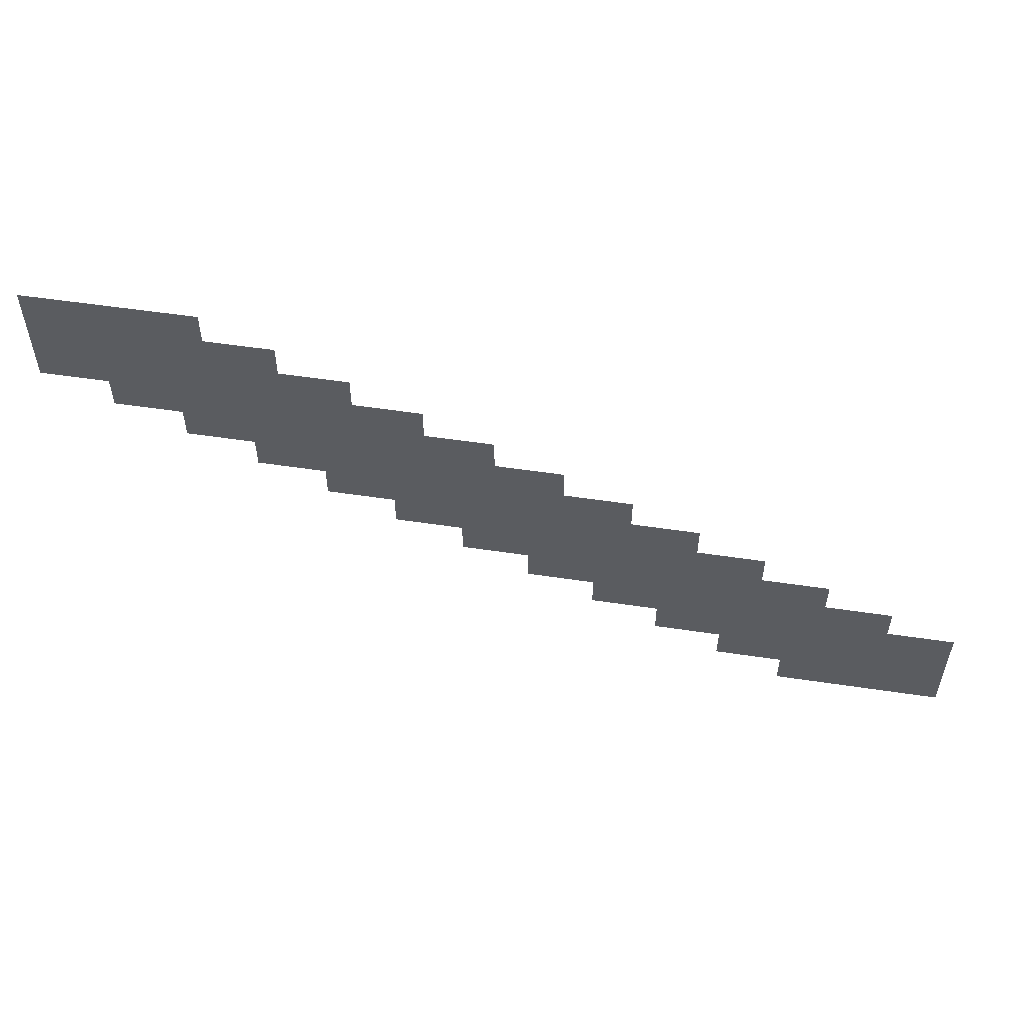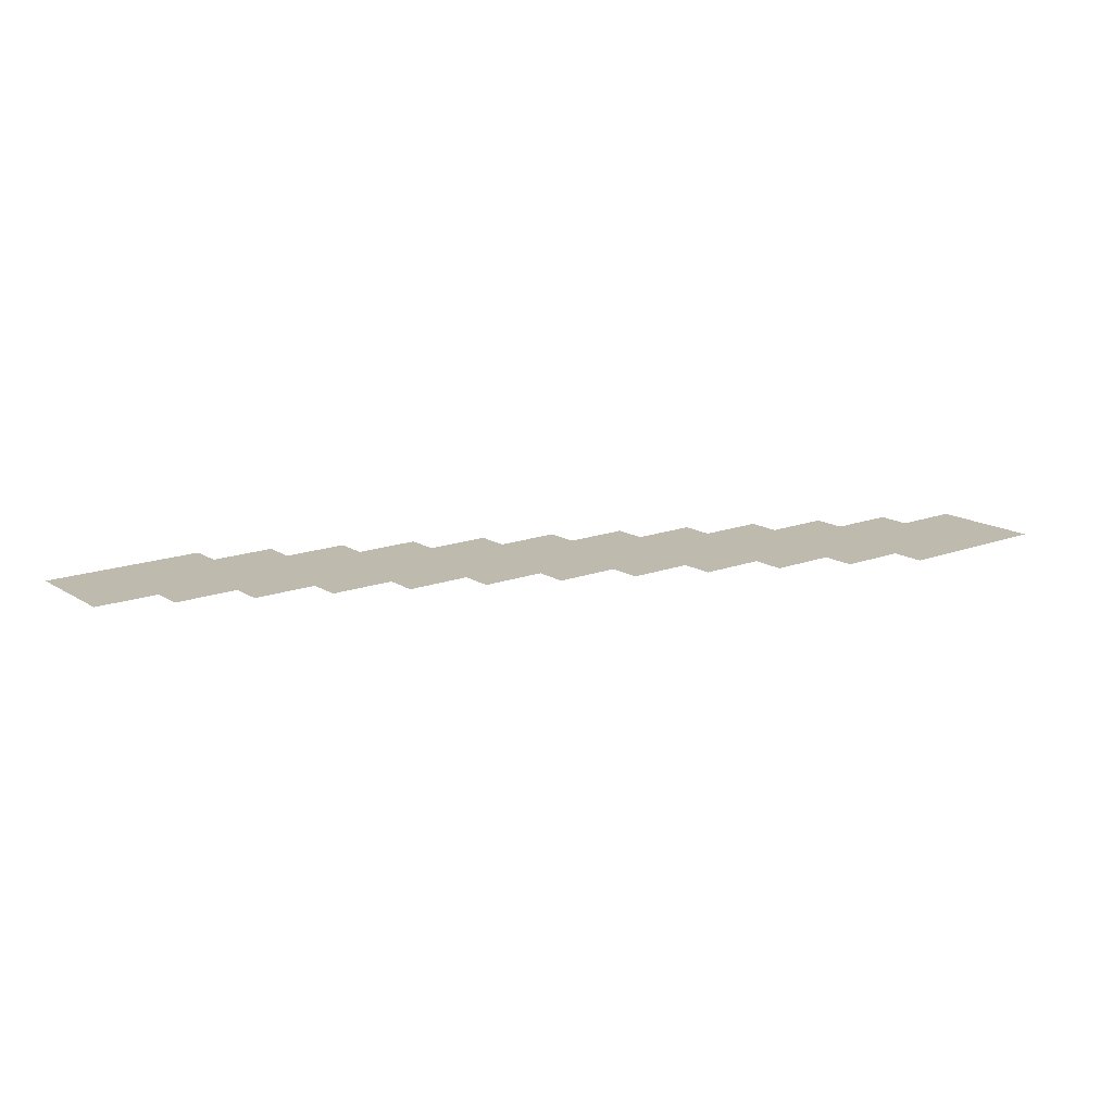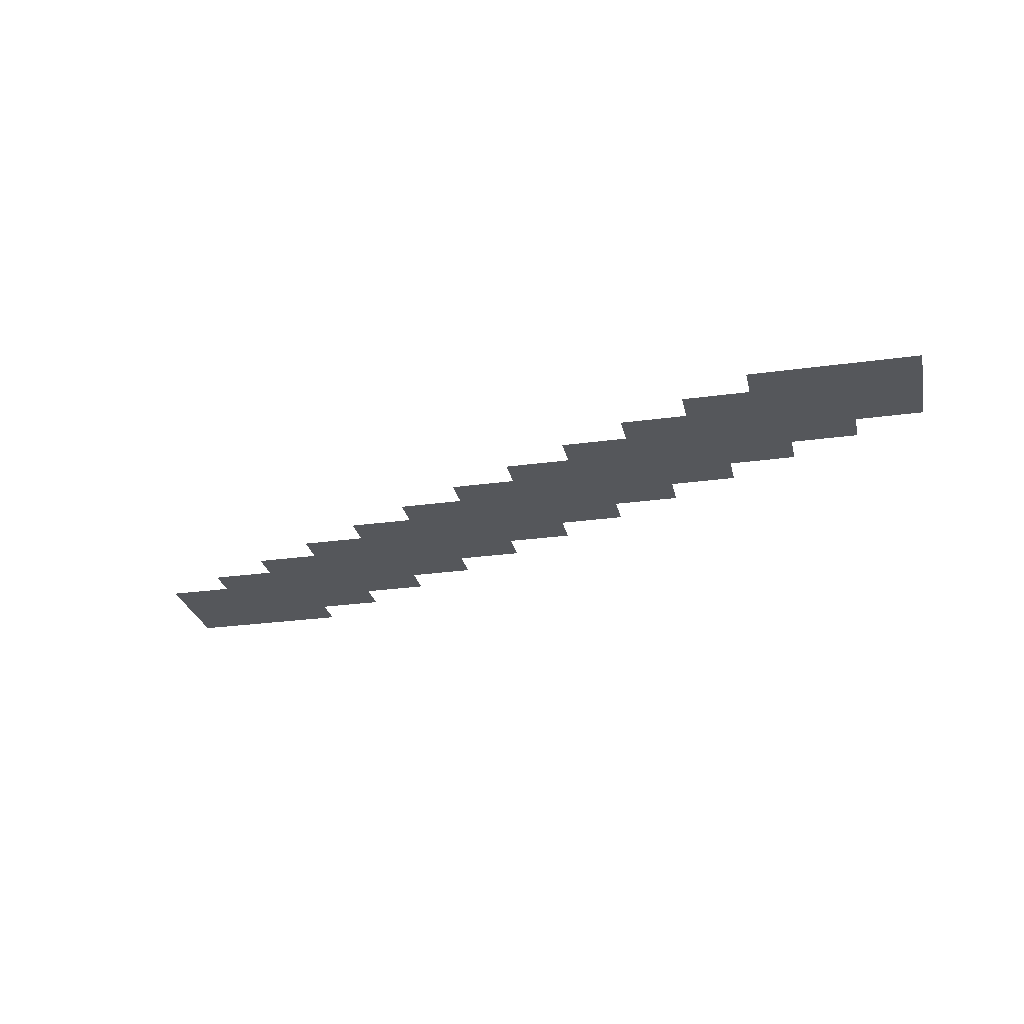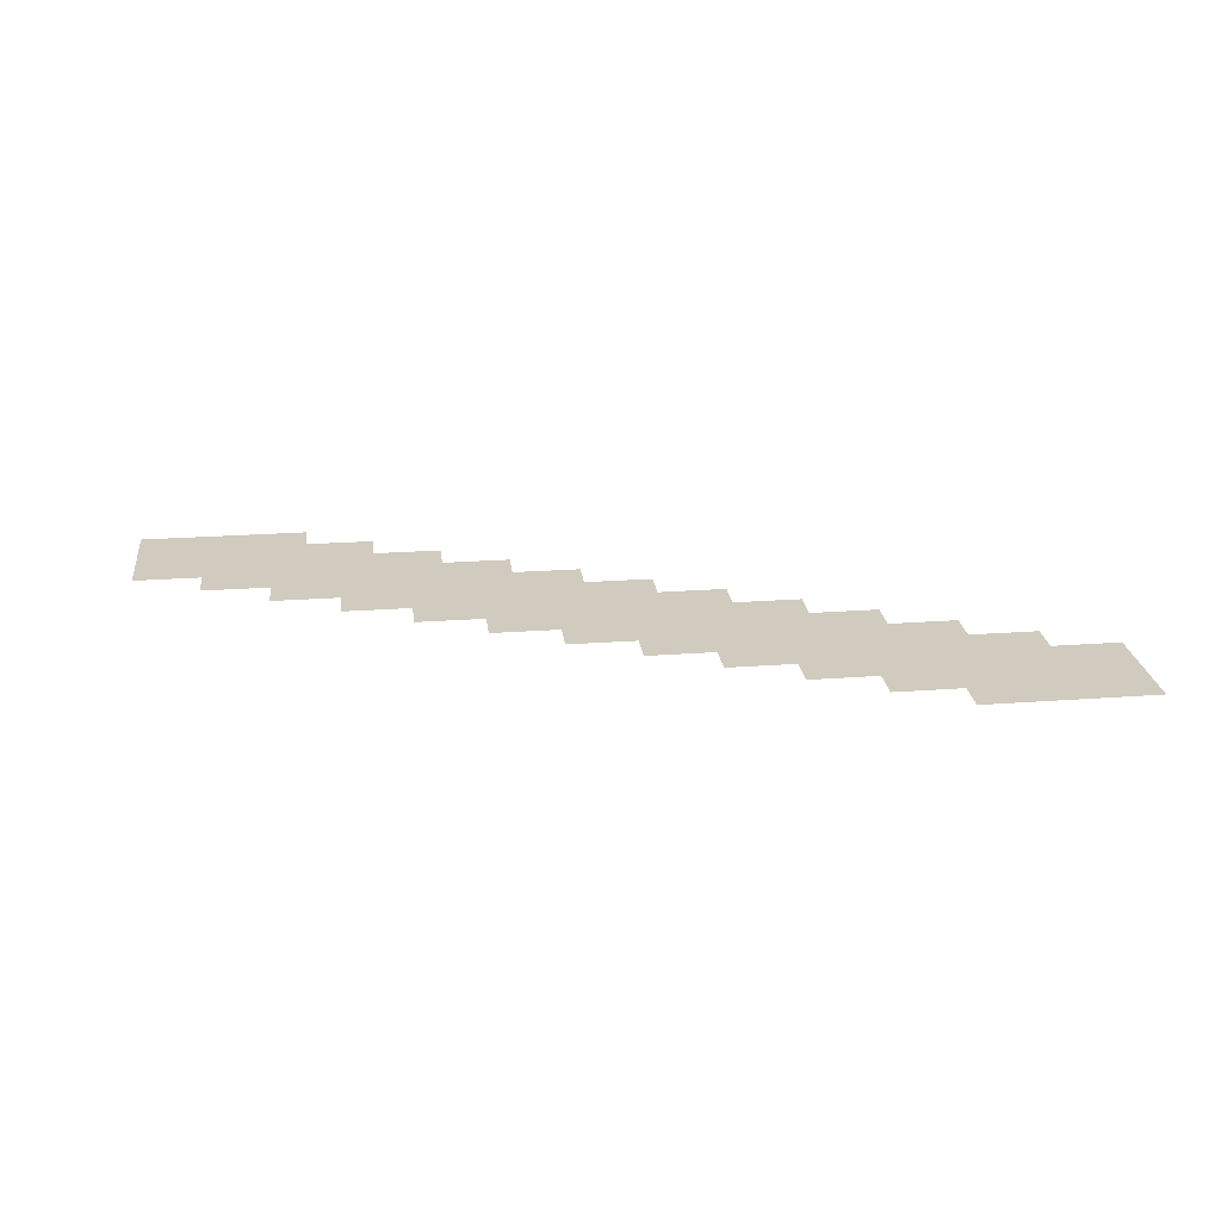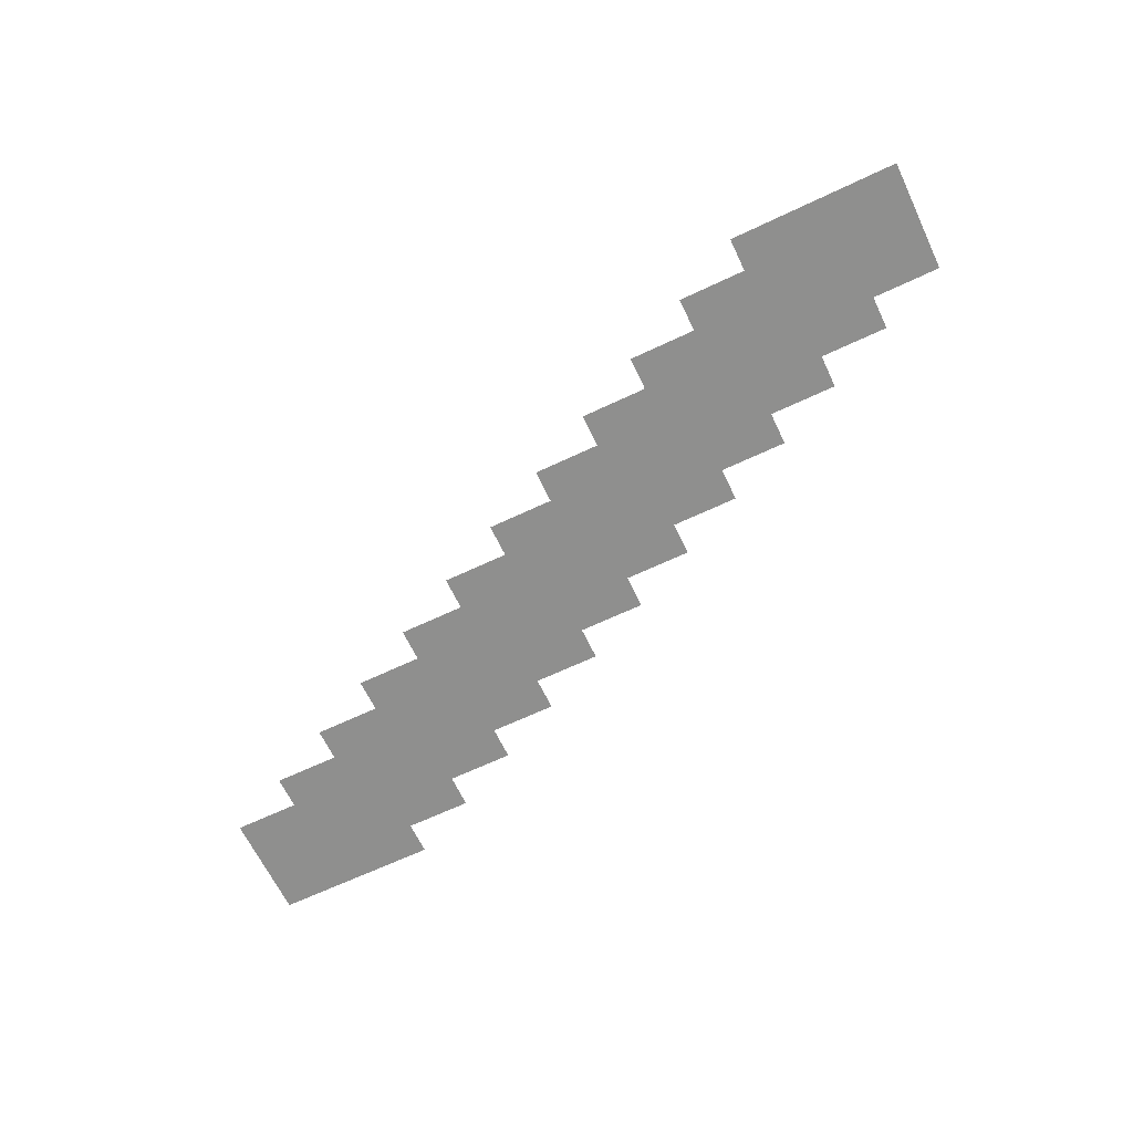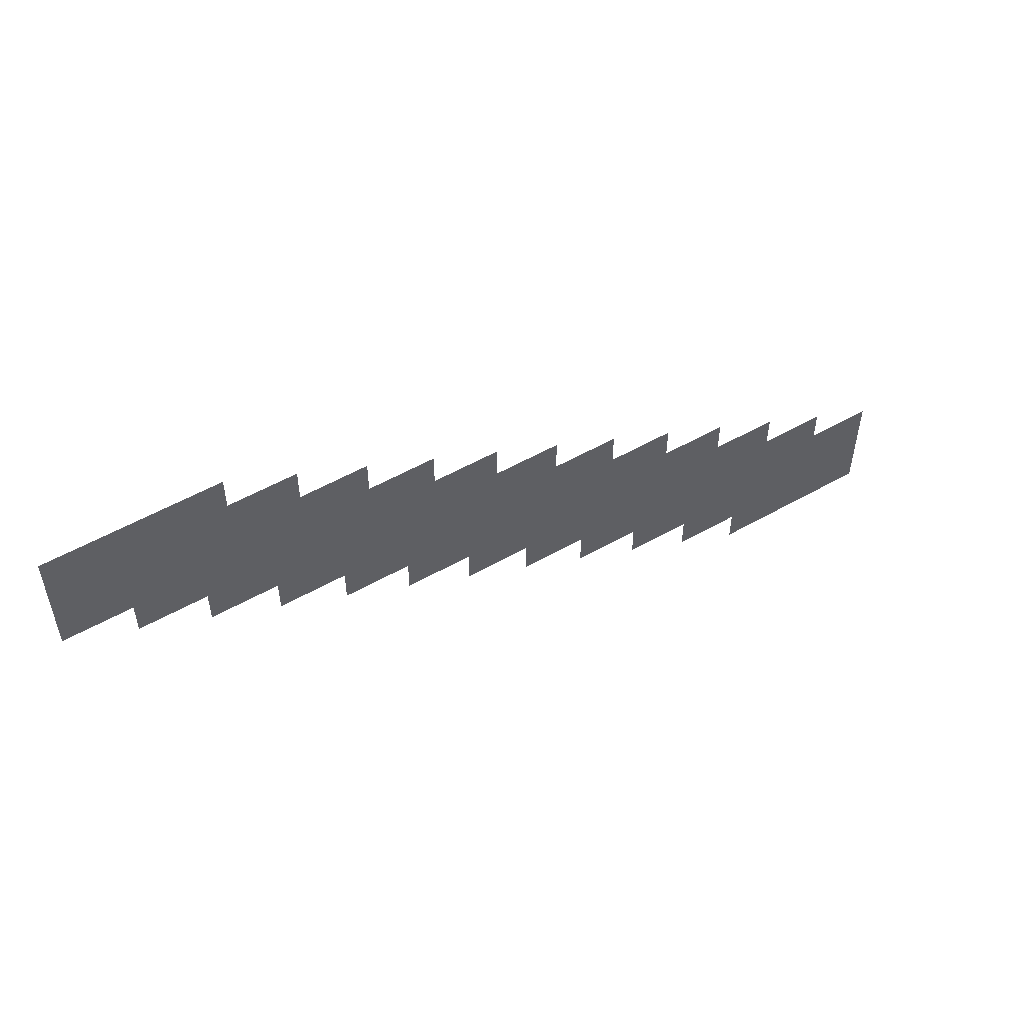
<metadata>
{"format":"obj","ext":"obj","renderer":"f3d","projection":"perspective","resolution":1024,"background":"white","views":[{"elev":54.7,"azim":9.0,"up":"+Y"},{"elev":15.8,"azim":-38.0,"up":"+Z"},{"elev":-26.9,"azim":-167.8,"up":"+Z"},{"elev":23.3,"azim":-7.1,"up":"+Z"},{"elev":-65.2,"azim":25.5,"up":"+Z"},{"elev":53.0,"azim":-31.4,"up":"+Y"}]}
</metadata>
<code>
v -760 -200 -0.3625
v -860 -200 -0.3625
v -860 -134 -0.3625
v -760 -134 -0.3625
v -720 -220 -0.4042
v -820 -220 -0.4042
v -820 -154 -0.4042
v -720 -154 -0.4042
v -680 -240 -0.4458
v -780 -240 -0.4458
v -780 -174 -0.4458
v -680 -174 -0.4458
v -640 -260 -0.4875
v -740 -260 -0.4875
v -740 -194 -0.4875
v -640 -194 -0.4875
v -600 -280 -0.5292
v -700 -280 -0.5292
v -700 -214 -0.5292
v -600 -214 -0.5292
v -560 -300 -0.5708
v -660 -300 -0.5708
v -660 -234 -0.5708
v -560 -234 -0.5708
v -520 -320 -0.6125
v -620 -320 -0.6125
v -620 -254 -0.6125
v -520 -254 -0.6125
v -480 -340 -0.6542
v -580 -340 -0.6542
v -580 -274 -0.6542
v -480 -274 -0.6542
v -440 -360 -0.6958
v -540 -360 -0.6958
v -540 -294 -0.6958
v -440 -294 -0.6958
v -400 -380 -0.7375
v -500 -380 -0.7375
v -500 -314 -0.7375
v -400 -314 -0.7375
v -360 -400 -0.7792
v -460 -400 -0.7792
v -460 -334 -0.7792
v -360 -334 -0.7792
v -320 -420 -0.8208
v -420 -420 -0.8208
v -420 -354 -0.8208
v -320 -354 -0.8208
g Jam_Map_mesh_0003
f 1 2 3 4
f 5 6 7 8
f 9 10 11 12
f 13 14 15 16
f 17 18 19 20
f 21 22 23 24
f 25 26 27 28
f 29 30 31 32
f 33 34 35 36
f 37 38 39 40
f 41 42 43 44
f 45 46 47 48

</code>
